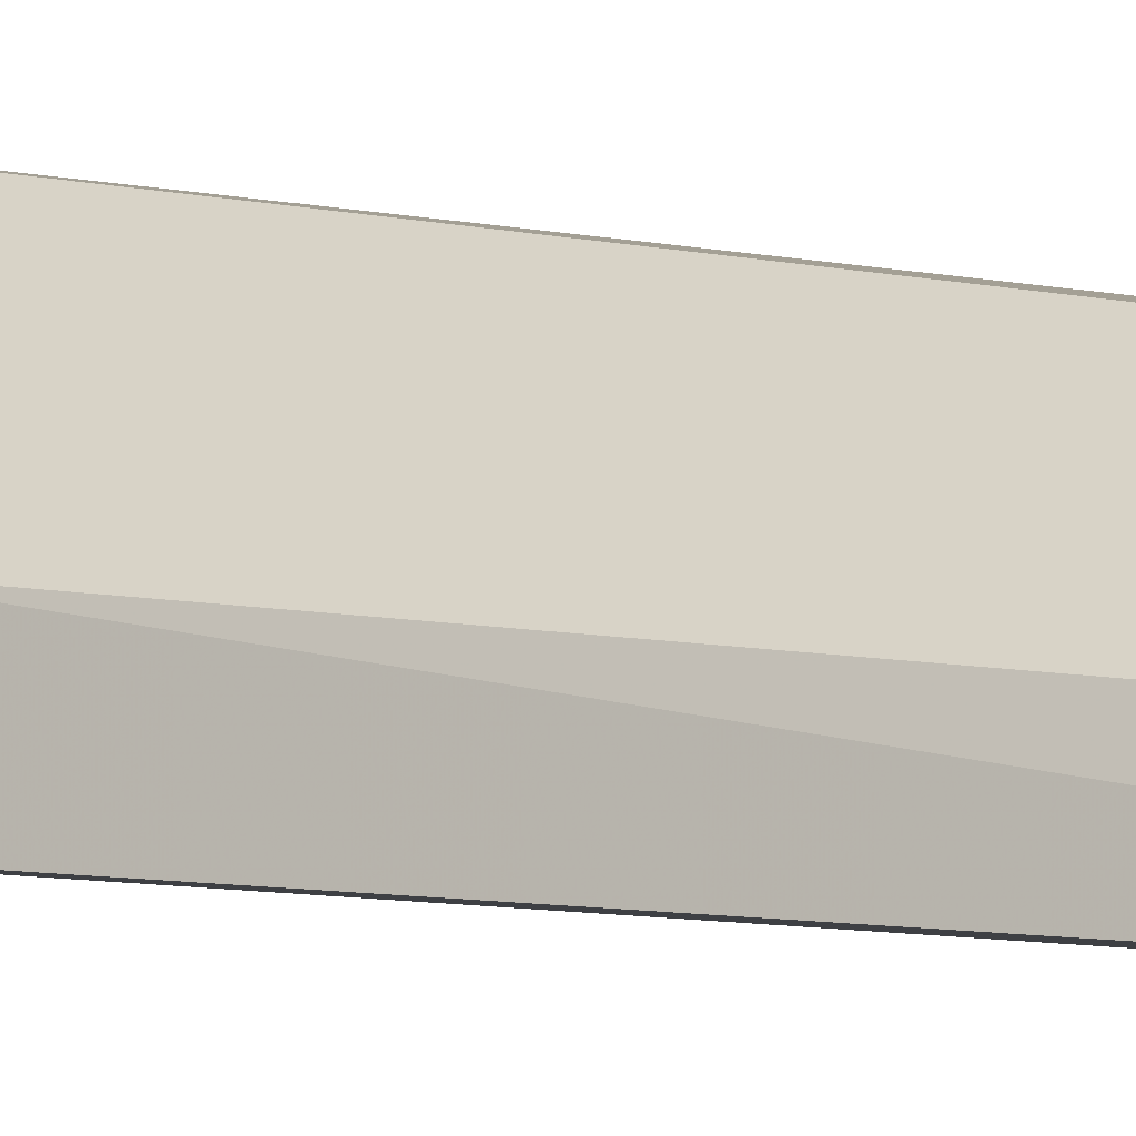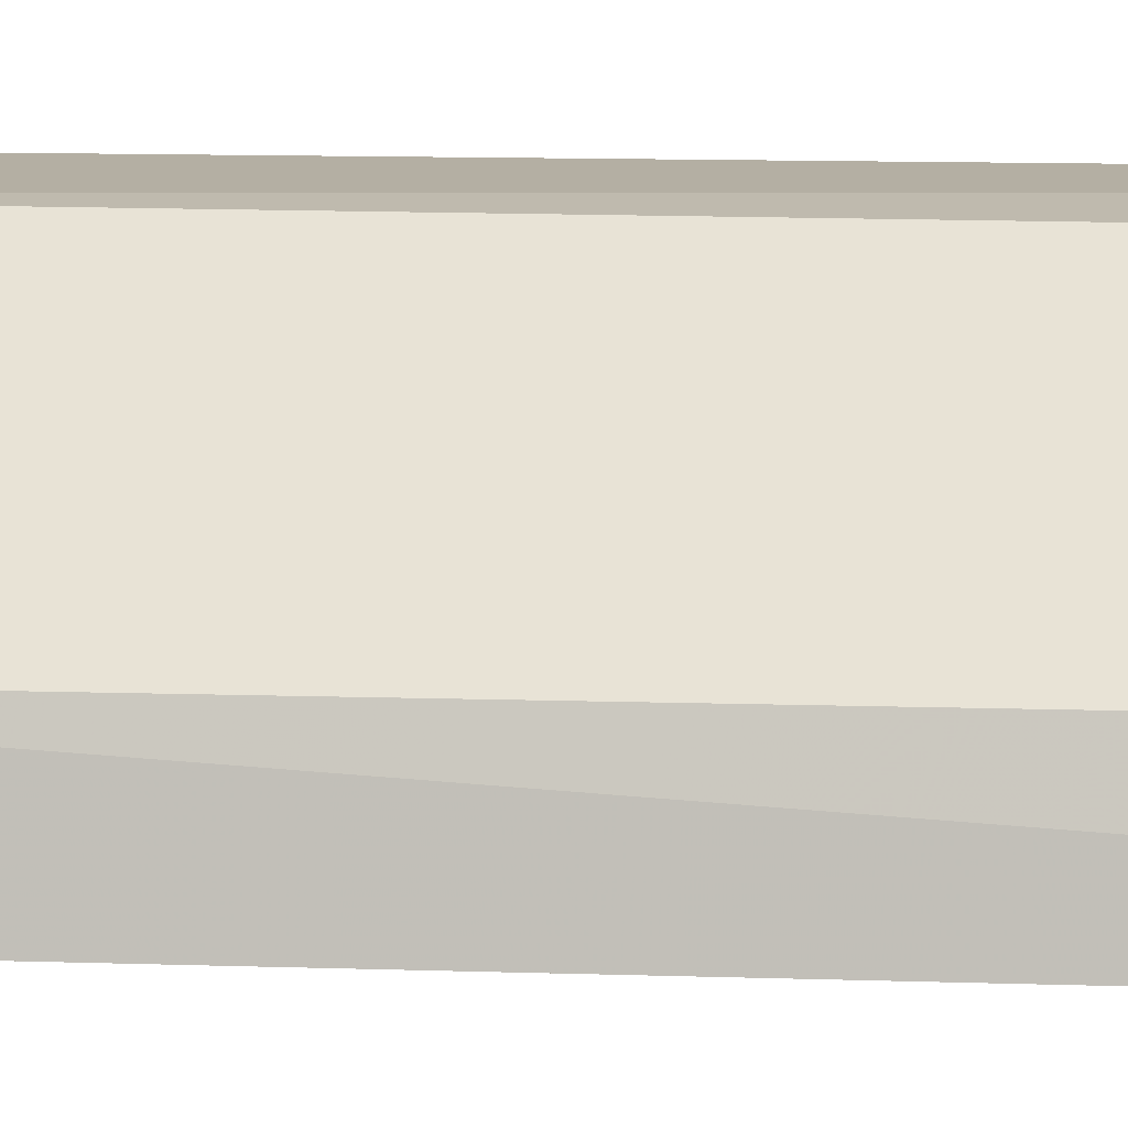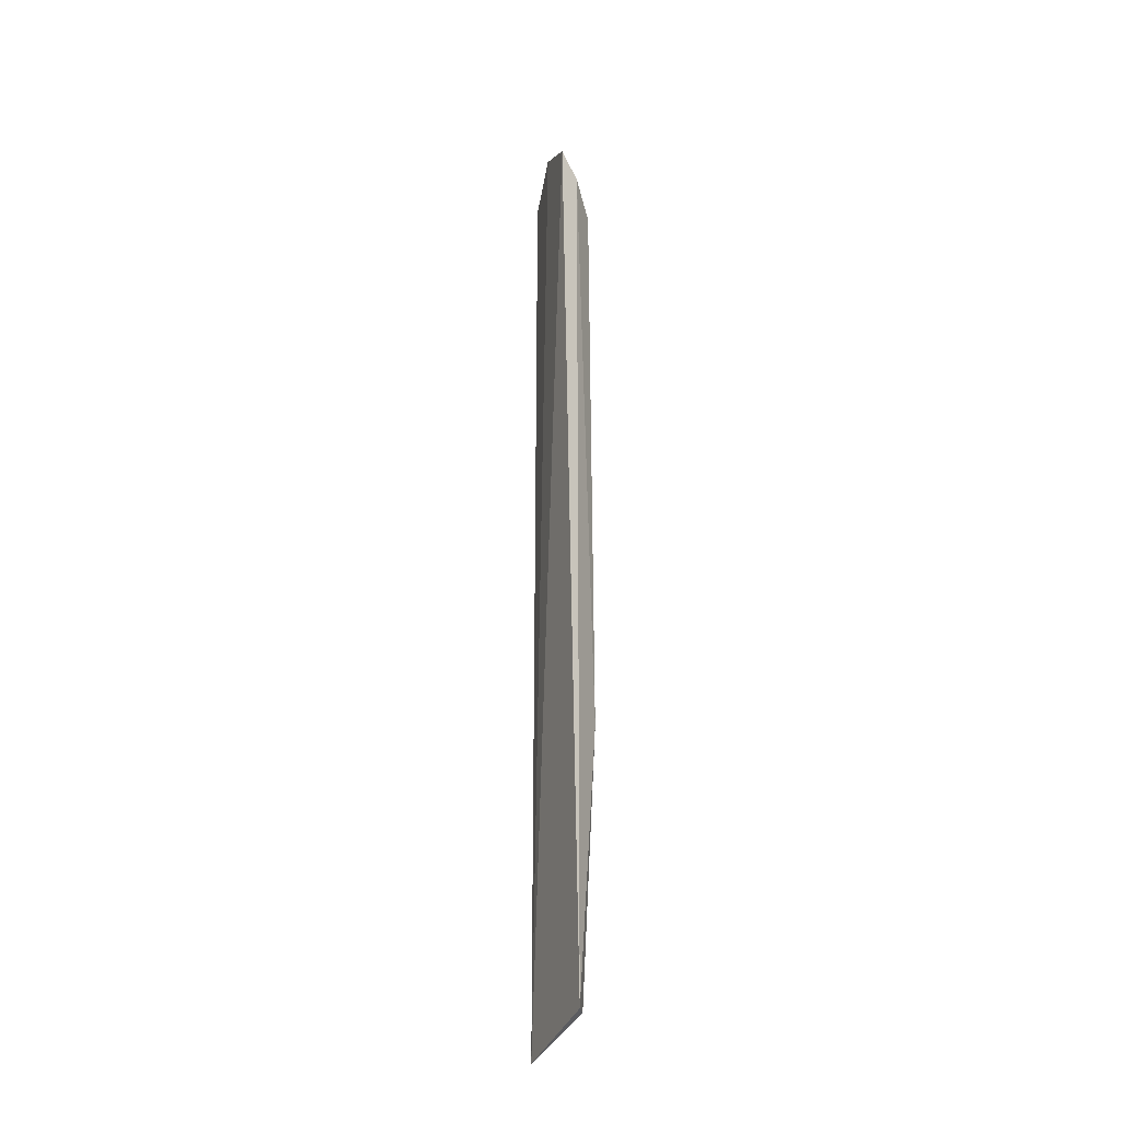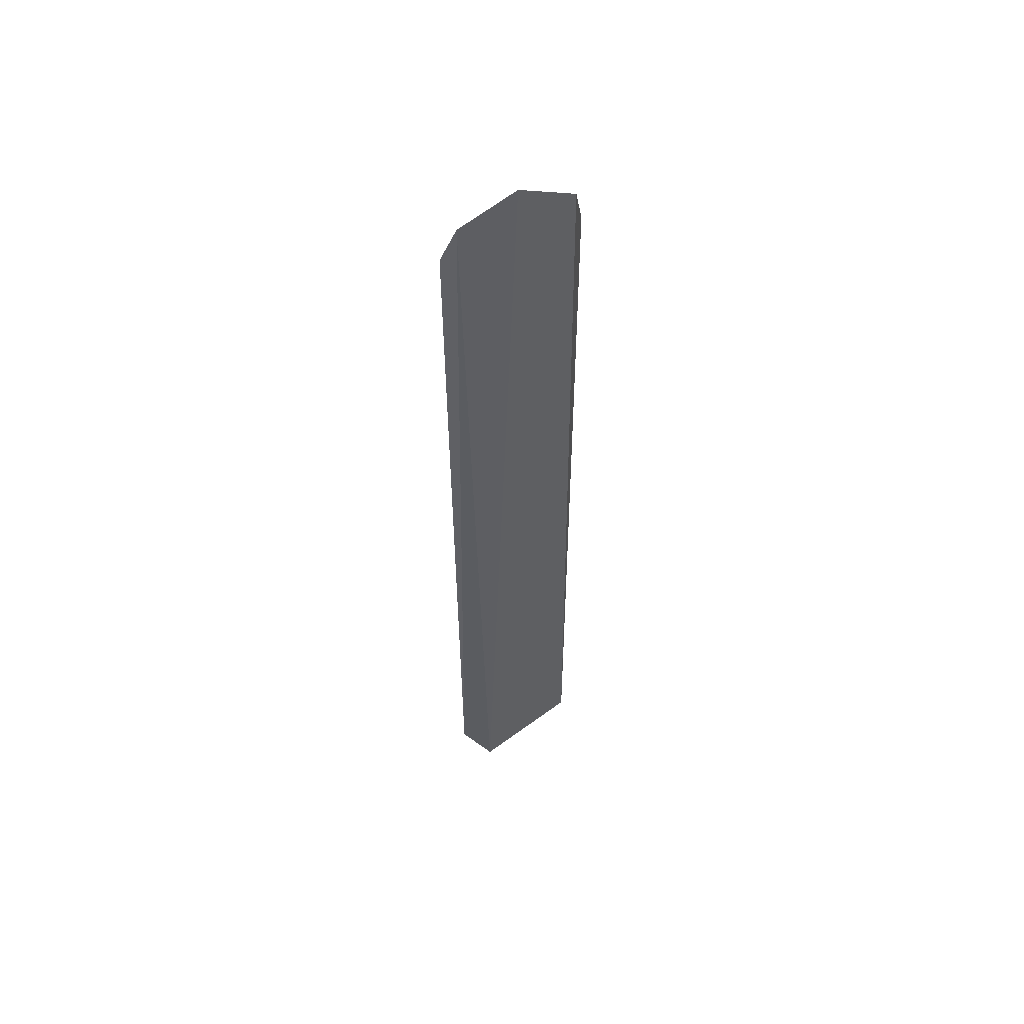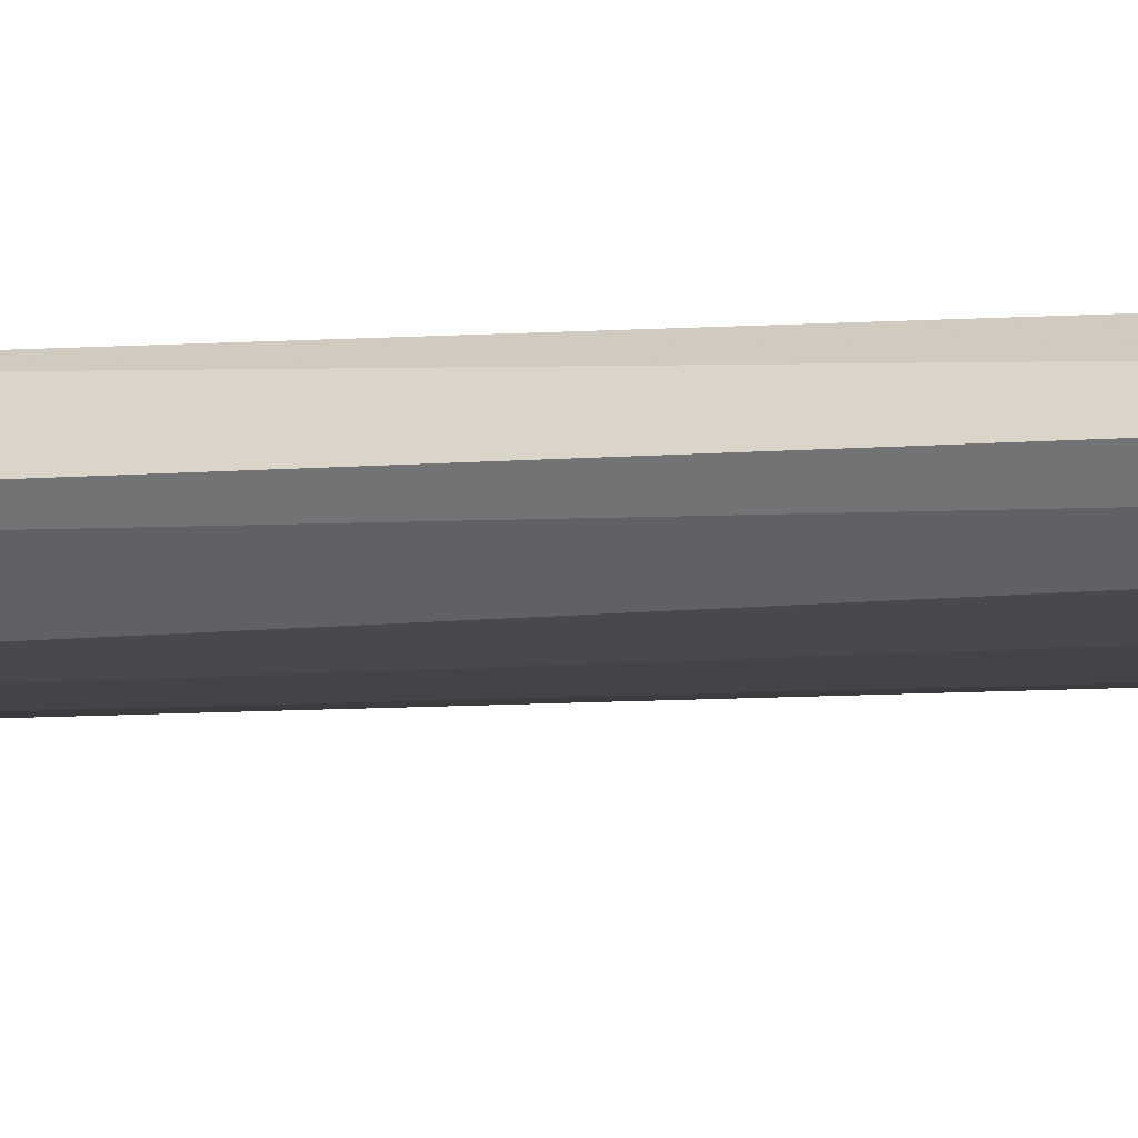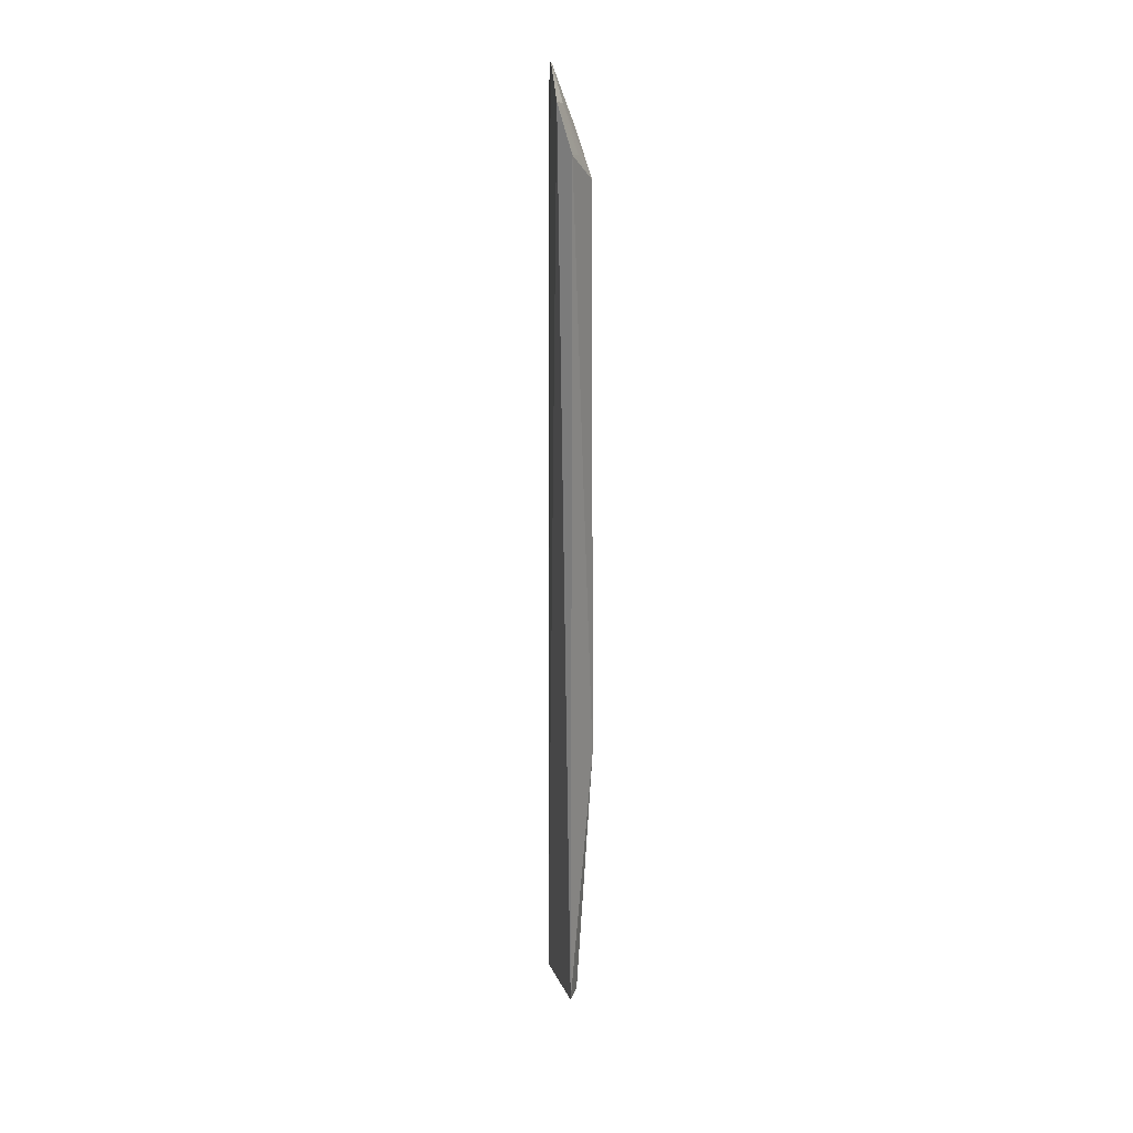
<metadata>
{"format":"obj","ext":"obj","renderer":"f3d","projection":"perspective","resolution":1024,"background":"white","views":[{"elev":-4.2,"azim":-138.2,"up":"+Y"},{"elev":5.1,"azim":-81.2,"up":"+Y"},{"elev":-25.7,"azim":120.9,"up":"+Z"},{"elev":53.8,"azim":21.7,"up":"+Z"},{"elev":-55.3,"azim":-87.4,"up":"+Y"},{"elev":22.4,"azim":131.1,"up":"+Z"}]}
</metadata>
<code>
v -0.1058 0.05064 0.2144
v -0.04975 0.1179 -0.4142
v -0.05061 0.1056 0.2143
v -0.05082 0.1178 0.1841
v -0.1153 0.0757 -0.2281
v -0.07462 0.1133 0.1652
v -0.09415 0.05712 -0.4329
v -0.07717 0.0773 0.2331
v -0.06188 0.1131 0.1821
v -0.1135 0.07453 0.1653
v -0.07577 0.1151 -0.2281
v -0.1125 0.06271 -0.4122
v -0.06141 0.1011 0.2117
v -0.1003 0.07315 0.1967
v -0.06275 0.1123 -0.4136
v -0.1168 0.05346 -0.4095
v -0.07325 0.1001 0.1967
v -0.1013 0.06135 0.2118
v -0.1179 0.05088 0.1842
v -0.1133 0.06189 0.1821
f 3 2 4
f 7 2 3
f 8 7 3
f 8 1 7
f 9 3 4
f 9 4 6
f 10 6 5
f 11 6 4
f 11 4 2
f 11 5 6
f 13 8 3
f 13 9 6
f 13 3 9
f 14 6 10
f 15 2 7
f 15 7 12
f 15 11 2
f 15 12 5
f 15 5 11
f 16 12 7
f 16 7 1
f 16 5 12
f 17 13 6
f 17 8 13
f 17 14 8
f 17 6 14
f 18 14 10
f 18 1 8
f 18 8 14
f 19 16 1
f 19 10 5
f 19 5 16
f 20 18 10
f 20 1 18
f 20 19 1
f 20 10 19

</code>
